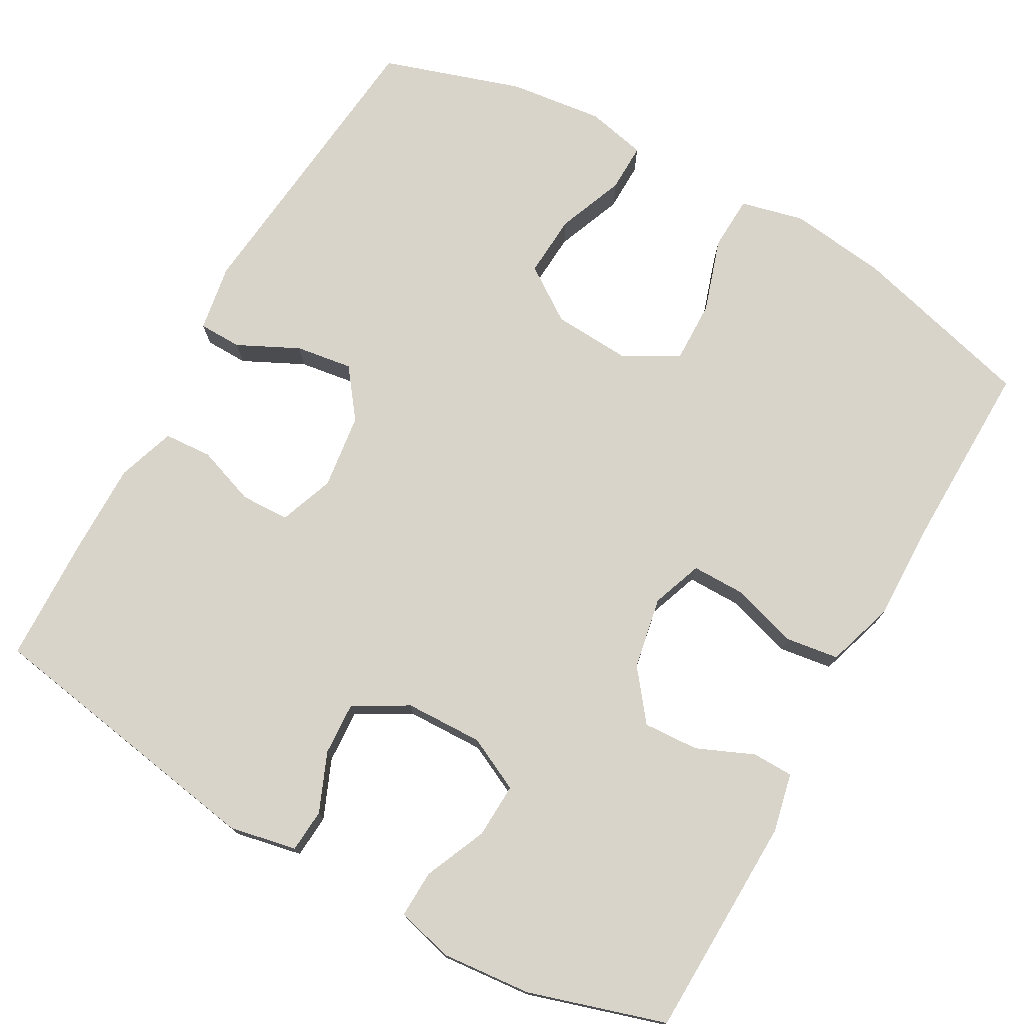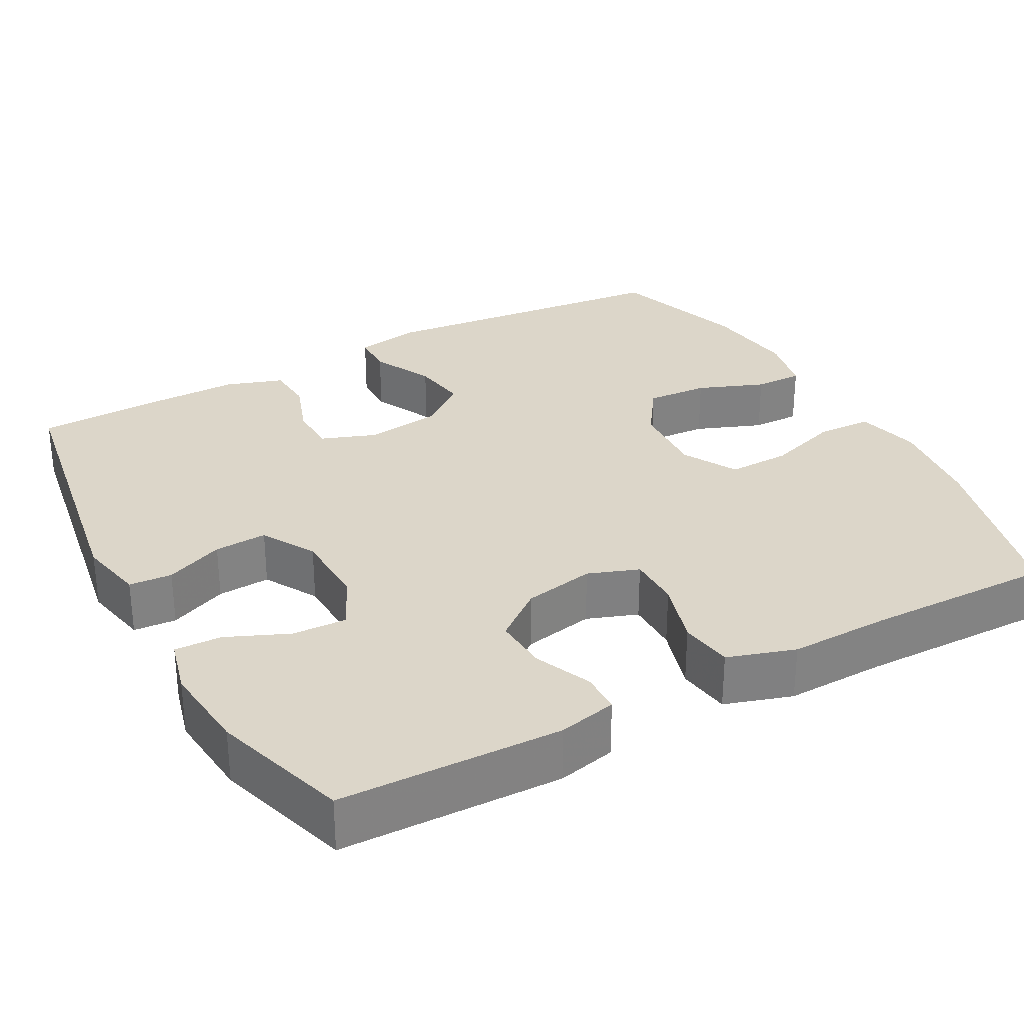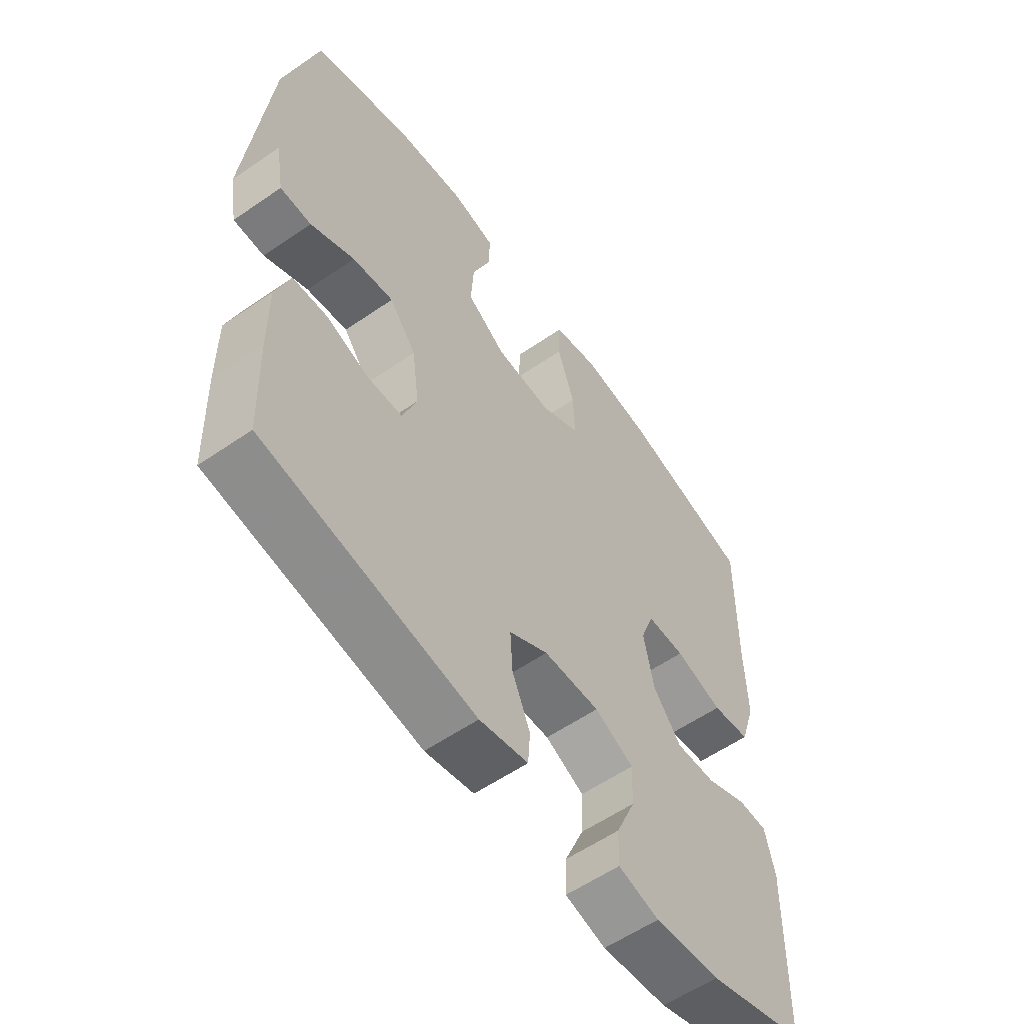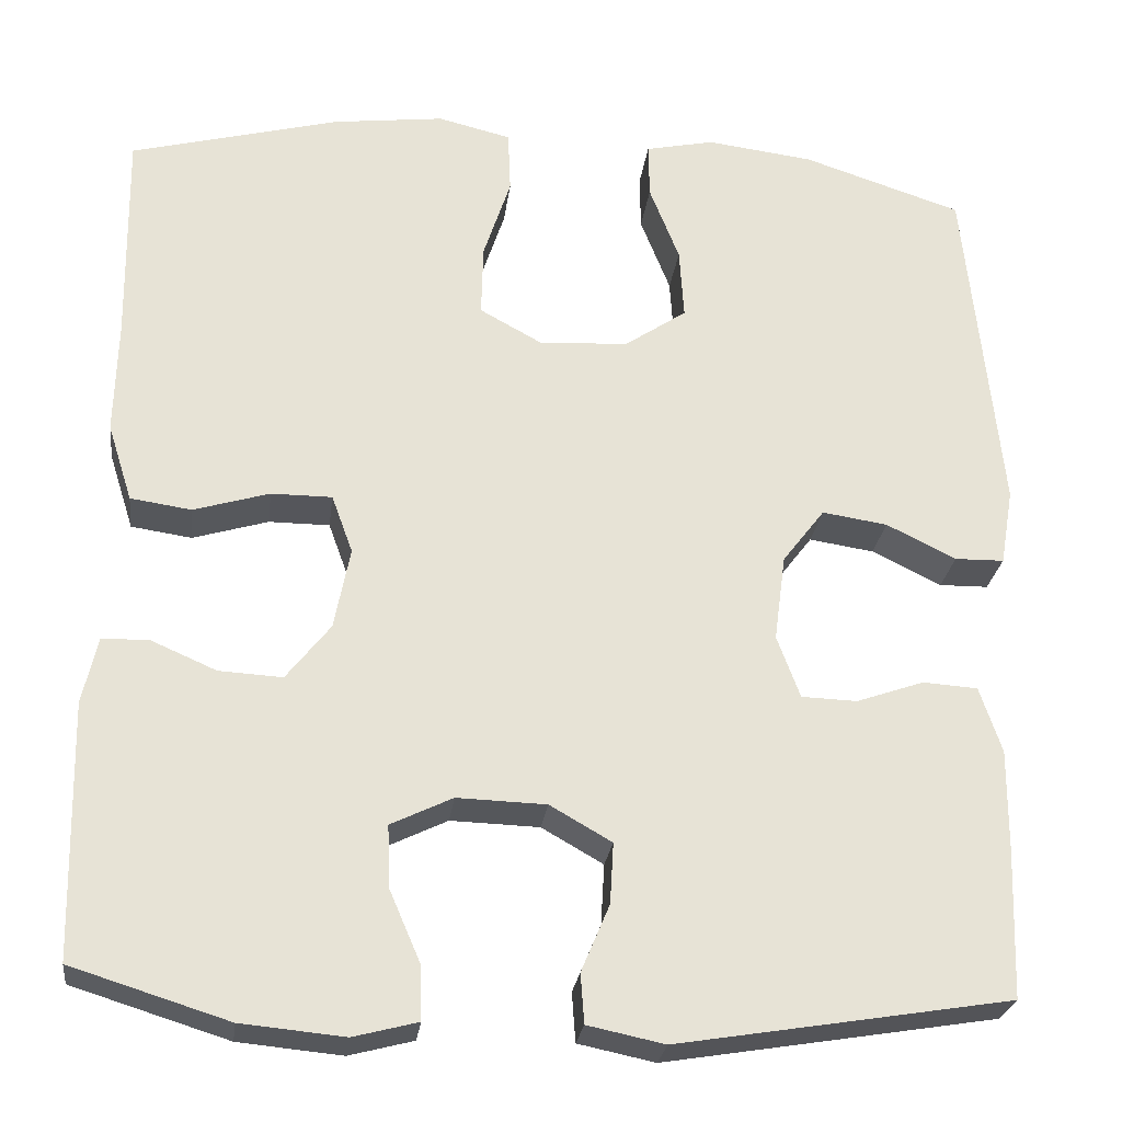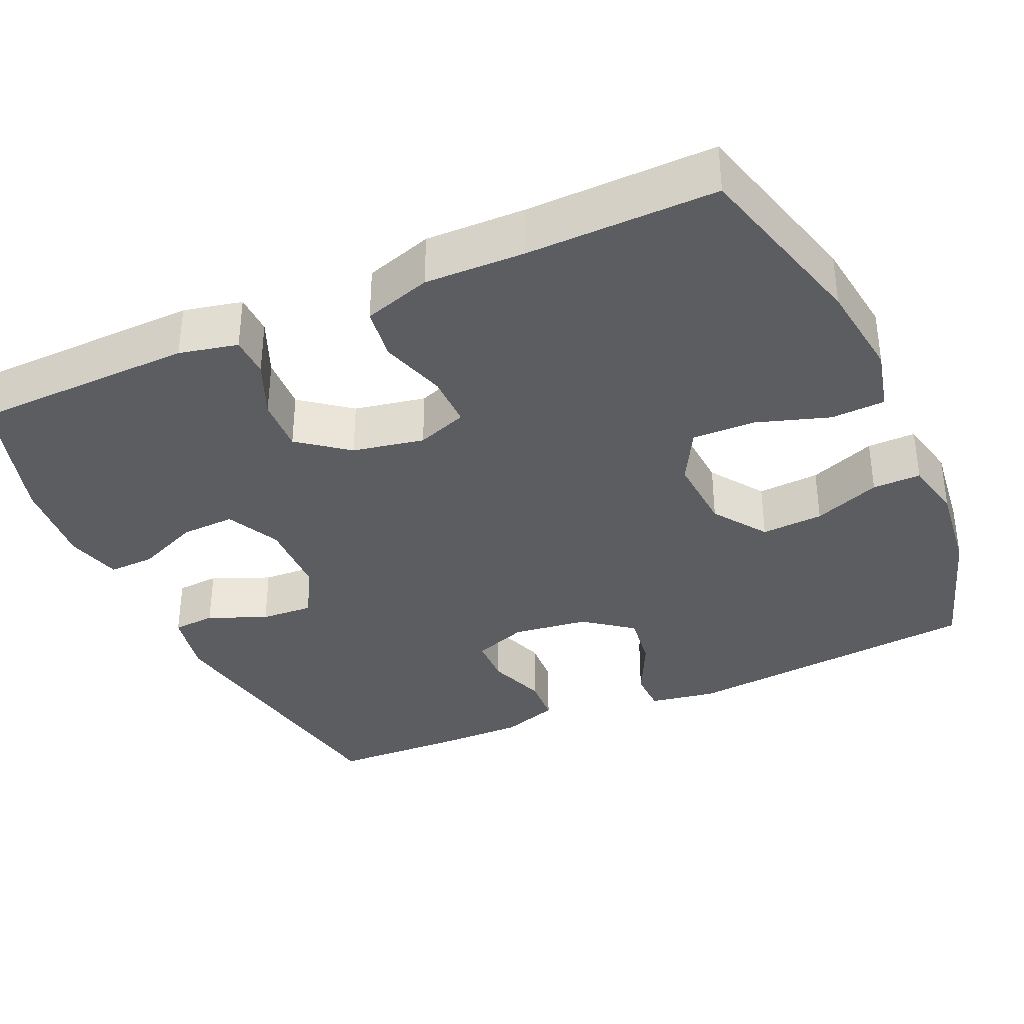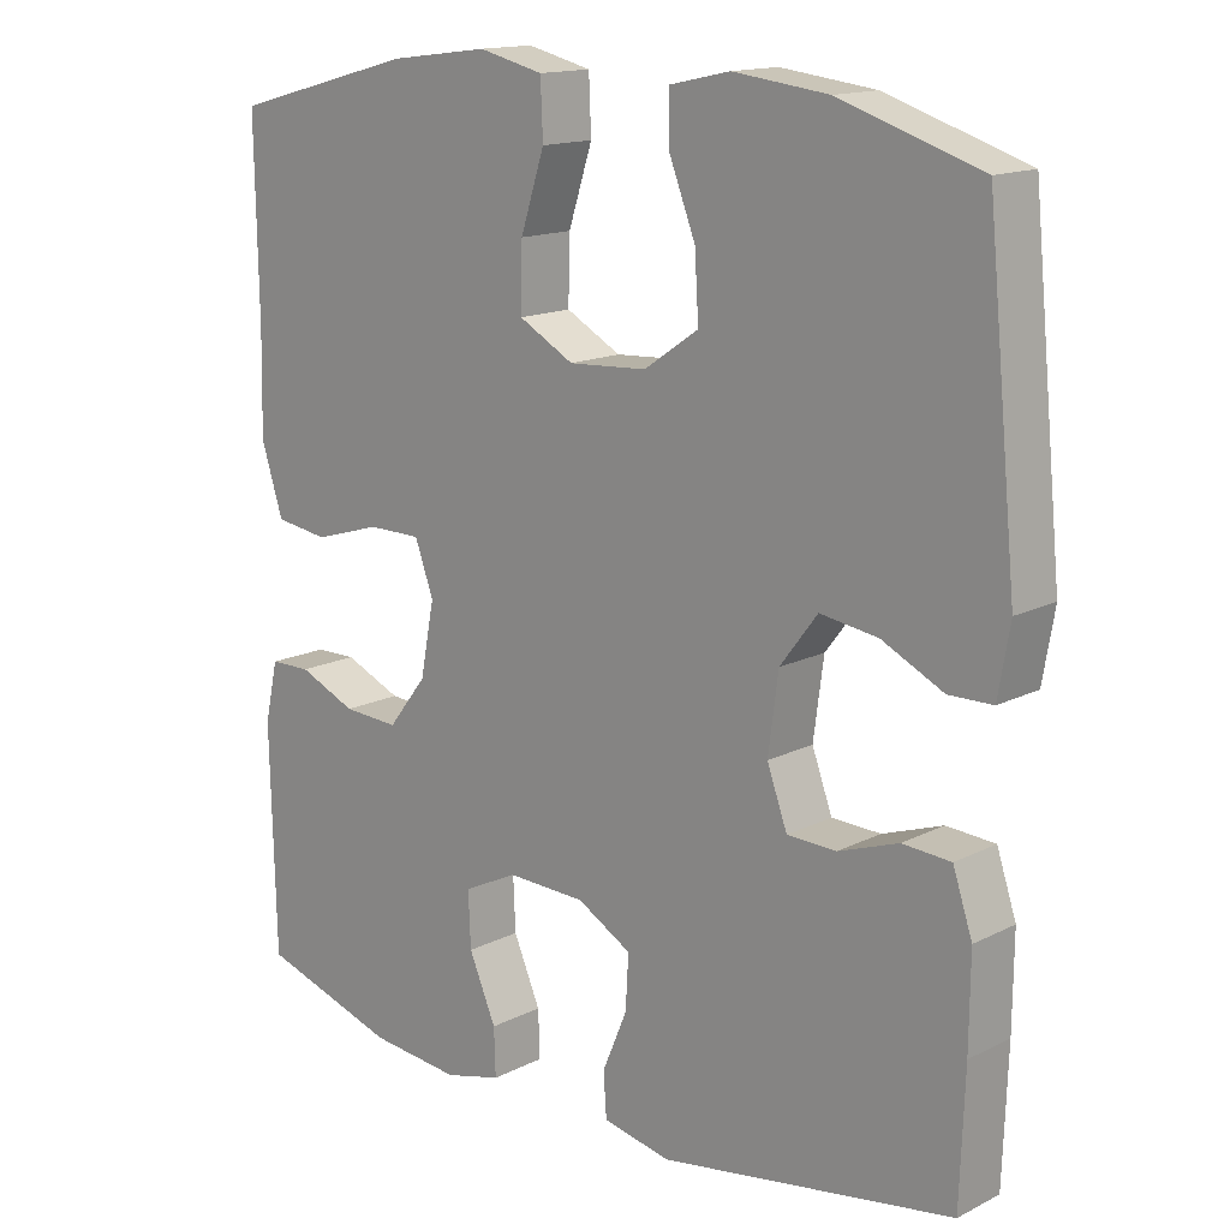
<metadata>
{"format":"obj","ext":"obj","renderer":"f3d","projection":"perspective","resolution":1024,"background":"white","views":[{"elev":75.3,"azim":-150.6,"up":"+Y"},{"elev":30.2,"azim":-118.6,"up":"+Y"},{"elev":-57.8,"azim":125.6,"up":"+Z"},{"elev":-26.2,"azim":-7.2,"up":"+Z"},{"elev":-35.6,"azim":-65.7,"up":"+Y"},{"elev":15.0,"azim":43.1,"up":"+Z"}]}
</metadata>
<code>
v -0.5 0.07 -0.5
v -0.507 0.07 -0.211
v -0.49 0.07 -0.135
v -0.437 0.07 -0.134
v -0.363 0.07 -0.166
v -0.291 0.07 -0.17
v -0.241 0.07 -0.106
v -0.223 0.07 -0.013
v -0.247 0.07 0.053
v -0.316 0.07 0.053
v -0.402 0.07 0.027
v -0.471 0.07 0.037
v -0.499 0.07 0.125
v -0.496 0.07 0.255
v -0.5 0.07 0.5
v -0.263 0.07 0.563
v -0.136 0.07 0.579
v -0.053 0.07 0.559
v -0.05 0.07 0.488
v -0.081 0.07 0.393
v -0.083 0.07 0.311
v -0.012 0.07 0.272
v 0.089 0.07 0.278
v 0.159 0.07 0.326
v 0.154 0.07 0.407
v 0.12 0.07 0.494
v 0.119 0.07 0.557
v 0.197 0.07 0.574
v 0.319 0.07 0.559
v 0.5 0.07 0.5
v 0.539 0.07 0.108
v 0.524 0.07 0.021
v 0.468 0.07 0.02
v 0.389 0.07 0.059
v 0.315 0.07 0.07
v 0.267 0.07 0.007
v 0.254 0.07 -0.091
v 0.28 0.07 -0.162
v 0.343 0.07 -0.164
v 0.42 0.07 -0.137
v 0.482 0.07 -0.141
v 0.507 0.07 -0.216
v 0.506 0.07 -0.333
v 0.5 0.07 -0.5
v 0.123 0.07 -0.562
v 0.036 0.07 -0.544
v 0.032 0.07 -0.488
v 0.064 0.07 -0.412
v 0.068 0.07 -0.343
v -0.002 0.07 -0.303
v -0.103 0.07 -0.3
v -0.173 0.07 -0.334
v -0.17 0.07 -0.405
v -0.135 0.07 -0.486
v -0.133 0.07 -0.547
v -0.206 0.07 -0.566
v -0.323 0.07 -0.555
v -0.5 0 -0.5
v -0.507 0 -0.211
v -0.49 0 -0.135
v -0.437 0 -0.134
v -0.363 0 -0.166
v -0.291 0 -0.17
v -0.241 0 -0.106
v -0.223 0 -0.013
v -0.247 0 0.053
v -0.316 0 0.053
v -0.402 0 0.027
v -0.471 0 0.037
v -0.499 0 0.125
v -0.496 0 0.255
v -0.5 0 0.5
v -0.263 0 0.563
v -0.136 0 0.579
v -0.053 0 0.559
v -0.05 0 0.488
v -0.081 0 0.393
v -0.083 0 0.311
v -0.012 0 0.272
v 0.089 0 0.278
v 0.159 0 0.326
v 0.154 0 0.407
v 0.12 0 0.494
v 0.119 0 0.557
v 0.197 0 0.574
v 0.319 0 0.559
v 0.5 0 0.5
v 0.539 0 0.108
v 0.524 0 0.021
v 0.468 0 0.02
v 0.389 0 0.059
v 0.315 0 0.07
v 0.267 0 0.007
v 0.254 0 -0.091
v 0.28 0 -0.162
v 0.343 0 -0.164
v 0.42 0 -0.137
v 0.482 0 -0.141
v 0.507 0 -0.216
v 0.506 0 -0.333
v 0.5 0 -0.5
v 0.123 0 -0.562
v 0.036 0 -0.544
v 0.032 0 -0.488
v 0.064 0 -0.412
v 0.068 0 -0.343
v -0.002 0 -0.303
v -0.103 0 -0.3
v -0.173 0 -0.334
v -0.17 0 -0.405
v -0.135 0 -0.486
v -0.133 0 -0.547
v -0.206 0 -0.566
v -0.323 0 -0.555
f 53 54 55 56
f 52 53 56 57
f 45 46 47 48
f 45 48 49
f 44 45 49
f 43 44 49 50
f 39 40 41 42
f 38 39 42 43
f 31 32 33 34
f 31 34 35
f 30 31 35
f 29 30 35 36
f 25 26 27 28
f 24 25 28 29
f 17 18 19 20
f 17 20 21
f 14 15 16 17
f 14 17 21
f 13 14 21 22
f 10 11 12 13
f 9 10 13 22
f 2 3 4 5
f 2 5 6
f 52 57 1 2
f 51 52 2 6
f 50 51 6 7
f 38 43 50 7
f 37 38 7 8
f 24 29 36 37
f 23 24 37 8
f 8 9 22 23
f 113 112 111 110
f 114 113 110 109
f 105 104 103 102
f 106 105 102
f 106 102 101
f 107 106 101 100
f 99 98 97 96
f 100 99 96 95
f 91 90 89 88
f 92 91 88
f 92 88 87
f 93 92 87 86
f 85 84 83 82
f 86 85 82 81
f 77 76 75 74
f 78 77 74
f 74 73 72 71
f 78 74 71
f 79 78 71 70
f 70 69 68 67
f 79 70 67 66
f 62 61 60 59
f 63 62 59
f 59 58 114 109
f 63 59 109 108
f 64 63 108 107
f 64 107 100 95
f 65 64 95 94
f 94 93 86 81
f 65 94 81 80
f 80 79 66 65
f 1 58 59 2
f 2 59 60 3
f 3 60 61 4
f 4 61 62 5
f 5 62 63 6
f 6 63 64 7
f 7 64 65 8
f 8 65 66 9
f 9 66 67 10
f 10 67 68 11
f 11 68 69 12
f 12 69 70 13
f 13 70 71 14
f 14 71 72 15
f 15 72 73 16
f 16 73 74 17
f 17 74 75 18
f 18 75 76 19
f 19 76 77 20
f 20 77 78 21
f 21 78 79 22
f 22 79 80 23
f 23 80 81 24
f 24 81 82 25
f 25 82 83 26
f 26 83 84 27
f 27 84 85 28
f 28 85 86 29
f 29 86 87 30
f 30 87 88 31
f 31 88 89 32
f 32 89 90 33
f 33 90 91 34
f 34 91 92 35
f 35 92 93 36
f 36 93 94 37
f 37 94 95 38
f 38 95 96 39
f 39 96 97 40
f 40 97 98 41
f 41 98 99 42
f 42 99 100 43
f 43 100 101 44
f 44 101 102 45
f 45 102 103 46
f 46 103 104 47
f 47 104 105 48
f 48 105 106 49
f 49 106 107 50
f 50 107 108 51
f 51 108 109 52
f 52 109 110 53
f 53 110 111 54
f 54 111 112 55
f 55 112 113 56
f 56 113 114 57
f 57 114 58 1

</code>
